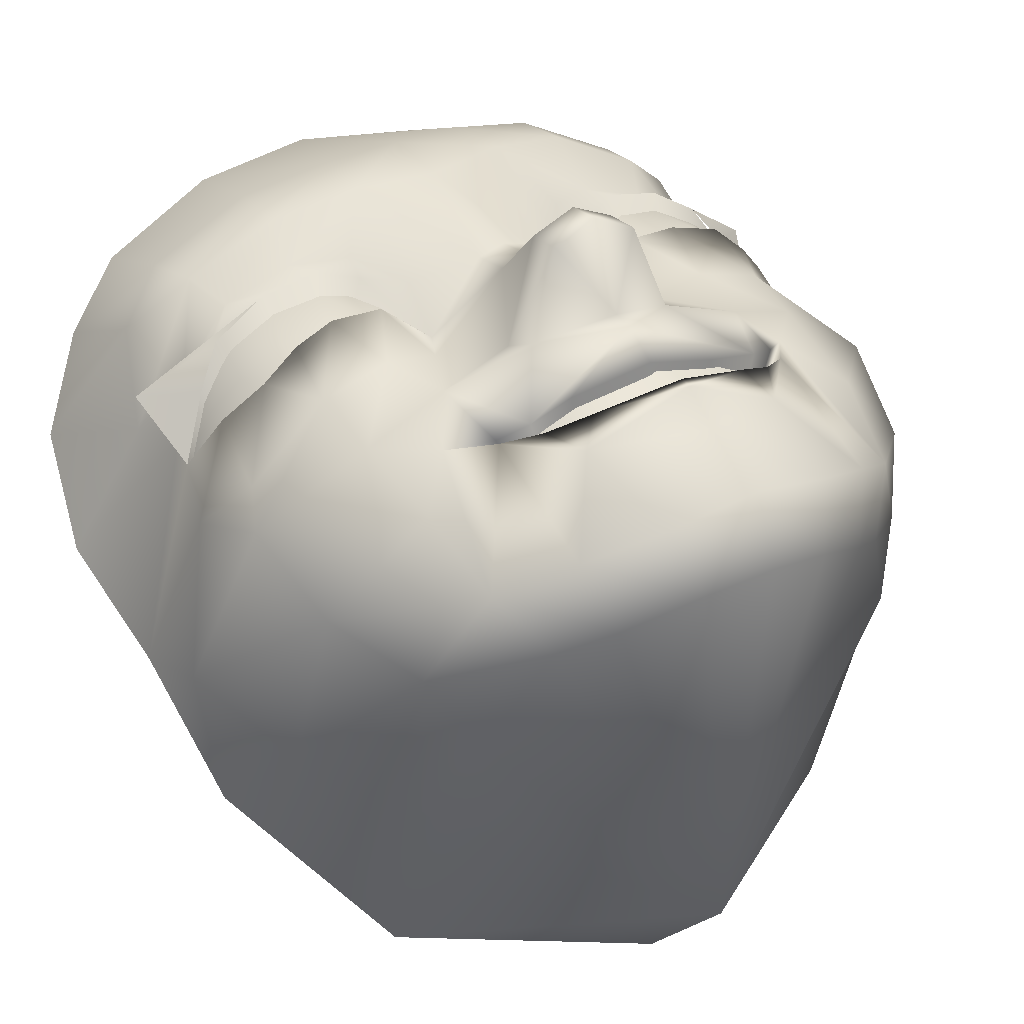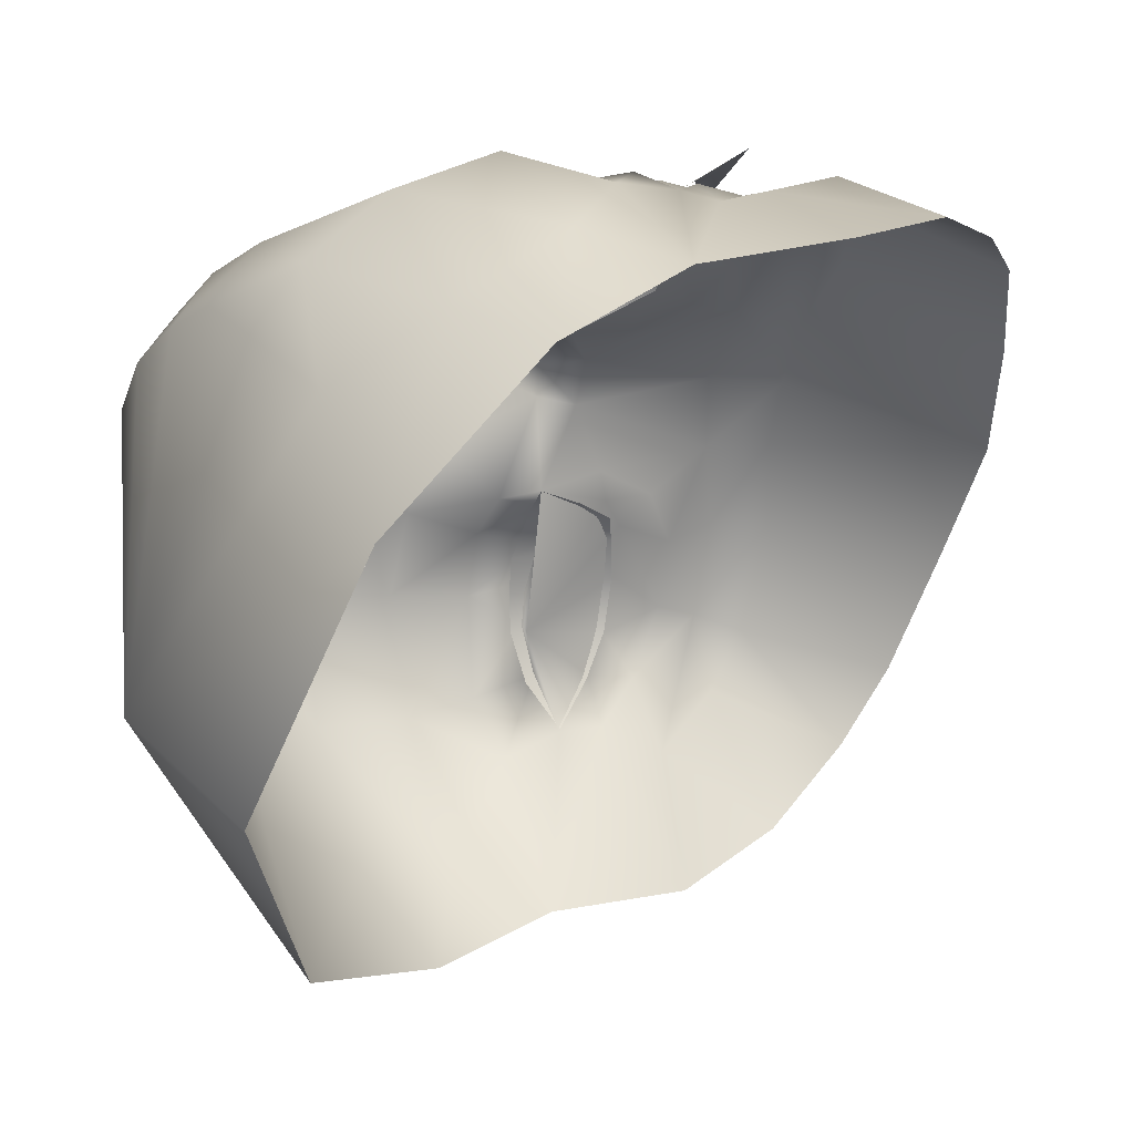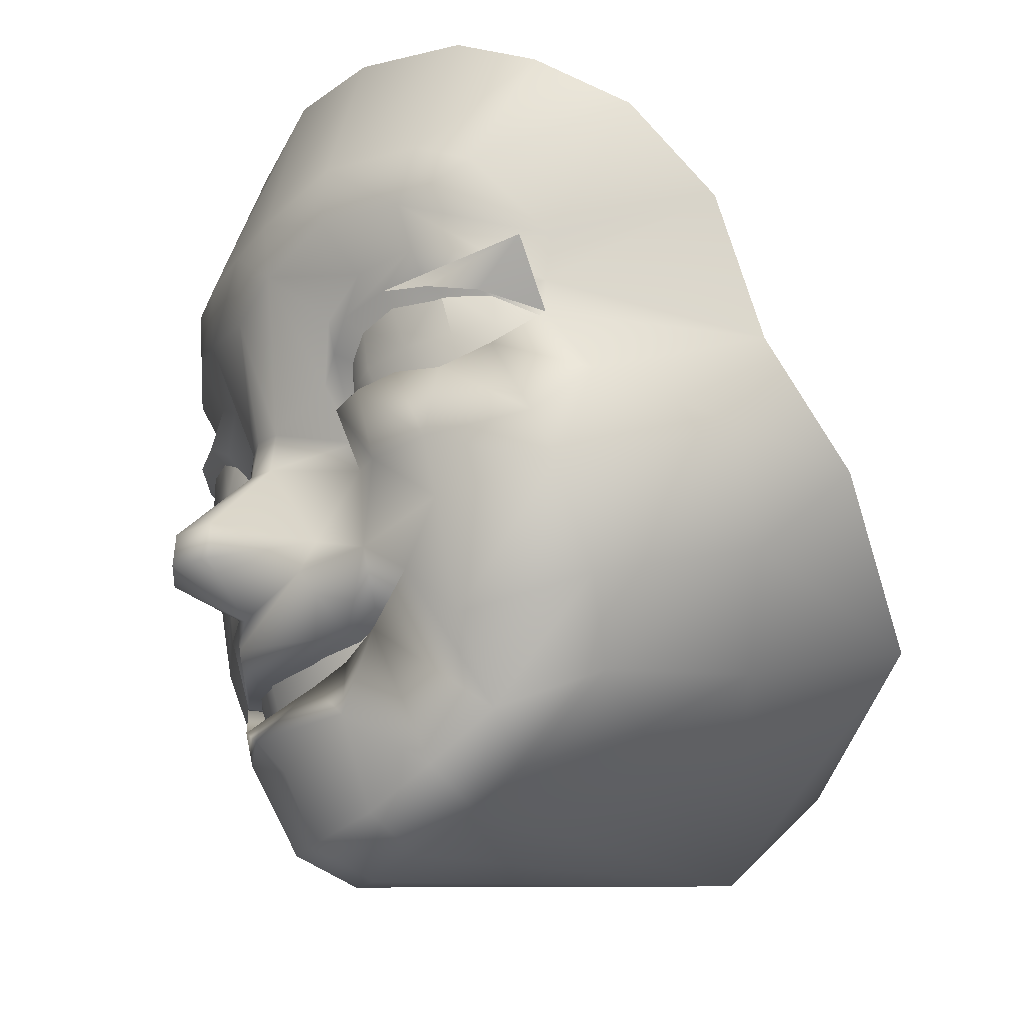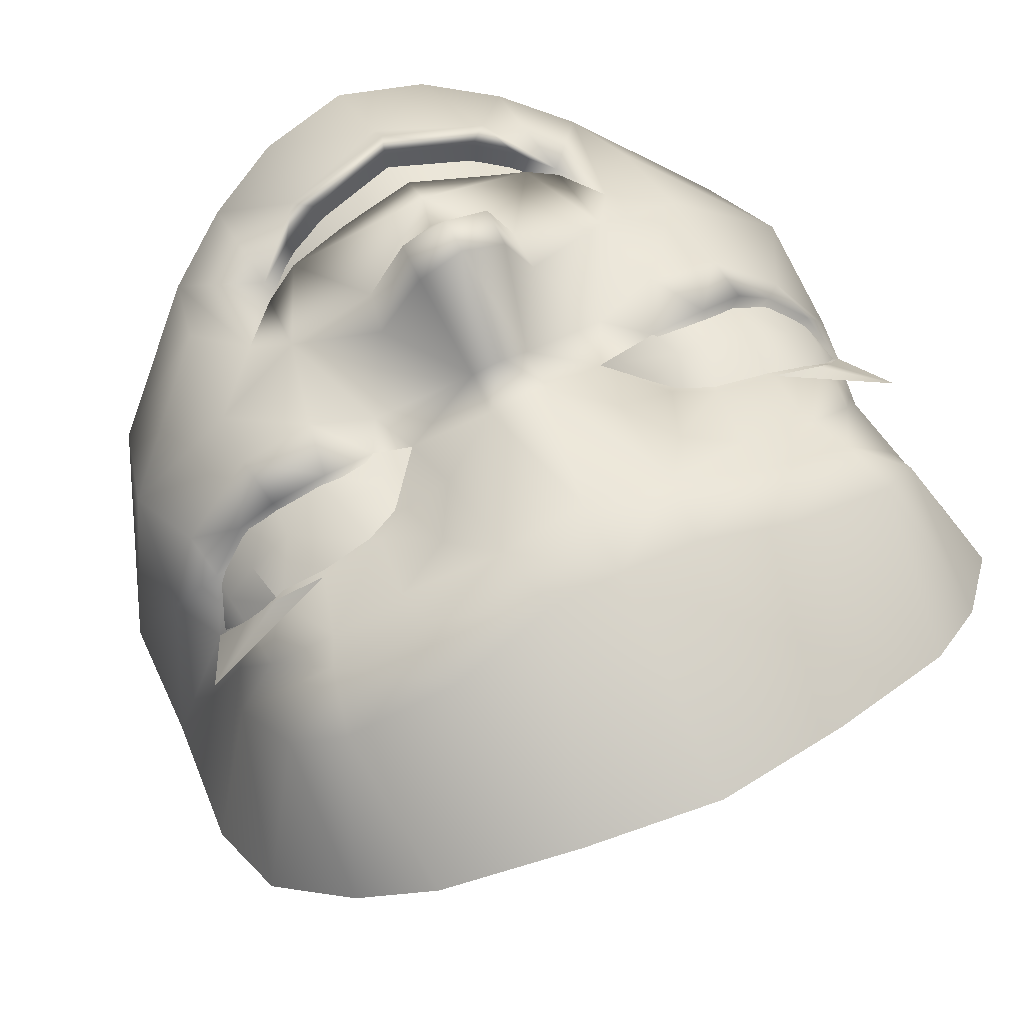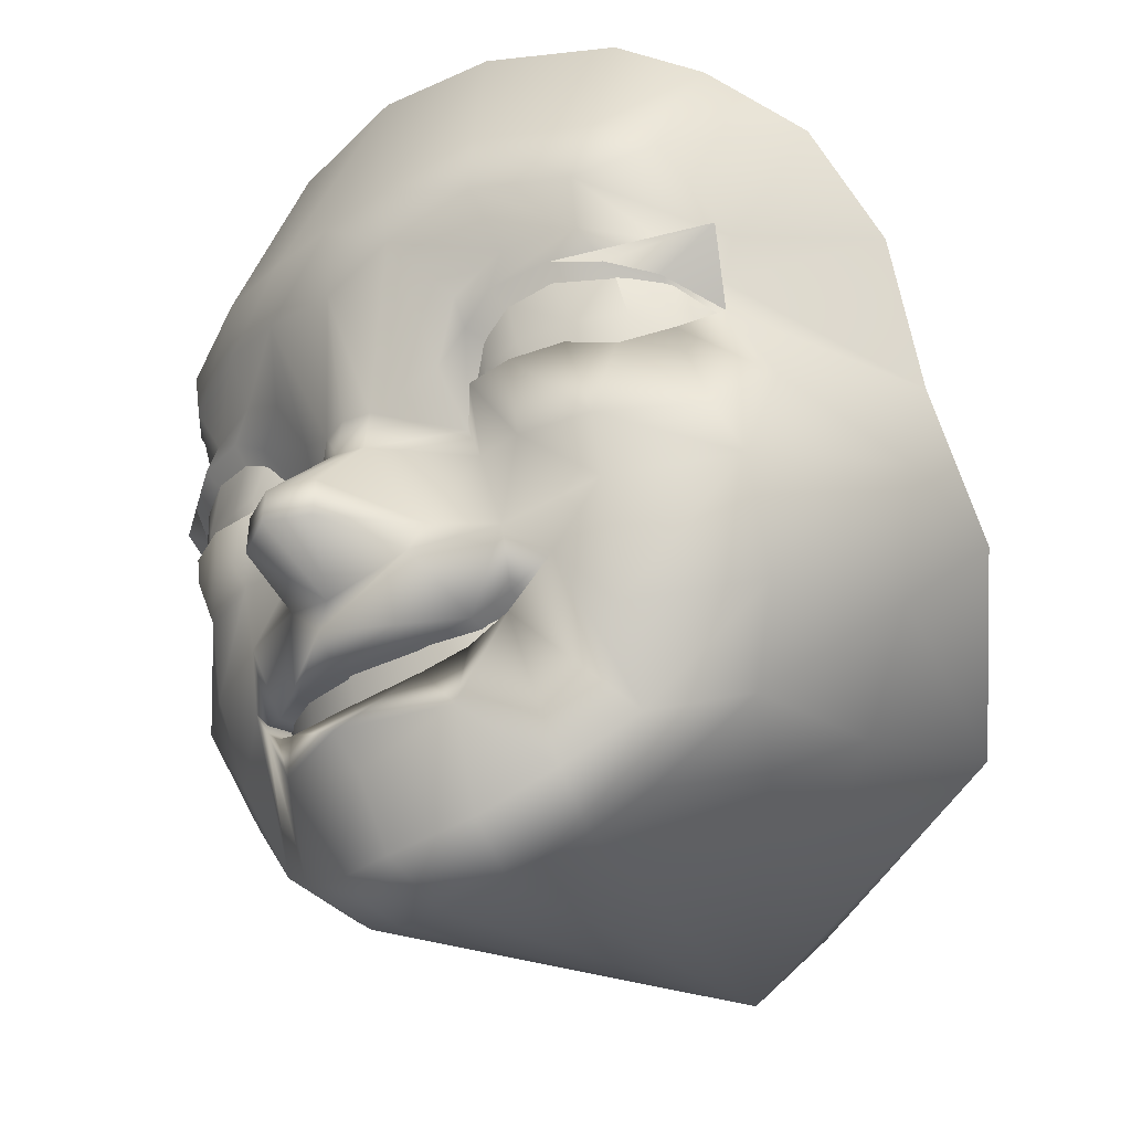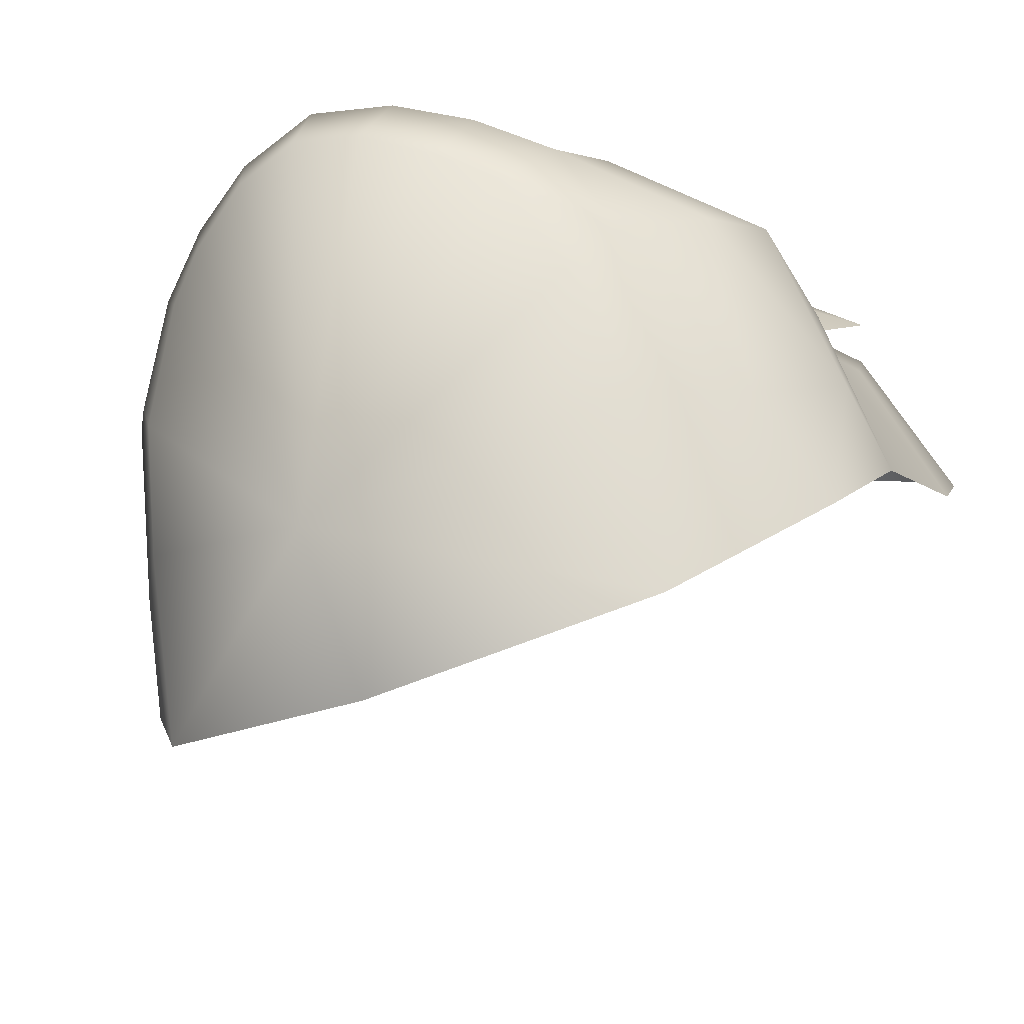
<metadata>
{"format":"obj","ext":"obj","renderer":"f3d","projection":"perspective","resolution":1024,"background":"white","views":[{"elev":30.5,"azim":-32.5,"up":"+Z"},{"elev":-49.7,"azim":81.2,"up":"+Z"},{"elev":-23.8,"azim":61.5,"up":"+Y"},{"elev":66.7,"azim":154.3,"up":"+Z"},{"elev":-33.6,"azim":43.4,"up":"+Y"},{"elev":-37.1,"azim":29.1,"up":"+Z"}]}
</metadata>
<code>
g koral__blend_expression1
v -0.323 7.966 1.501
v -0.4208 7.937 1.532
v -0.3796 8.05 1.525
v 0.7315 7.955 1.418
v 0.6279 7.945 1.493
v 0.7078 8.086 1.442
v 0.807 7.972 1.336
v 0.7078 8.086 1.442
v 0.7951 8.059 1.335
v 0.8427 8.006 1.223
v -0.4208 7.937 1.532
v -0.4584 8.065 1.532
v -0.3796 8.05 1.525
v -0.5095 7.938 1.519
v -0.6279 7.94 1.493
v -0.575 8.086 1.512
v -0.7078 8.086 1.442
v -0.5228 7.805 1.483
v -0.384 7.835 1.524
v -0.2559 7.846 1.451
v -0.323 7.966 1.501
v -0.6225 7.813 1.451
v -0.7315 7.96 1.418
v -0.7166 7.832 1.404
v -0.8095 7.888 1.311
v -0.807 7.985 1.336
v -0.7951 8.05 1.335
v -0.8662 7.99 1.207
v 0.6279 7.945 1.493
v 0.575 8.086 1.512
v 0.7078 8.086 1.442
v 0.4584 8.065 1.532
v 0.4887 7.937 1.531
v 0.3668 8.041 1.521
v 0.6225 7.813 1.451
v 0.7315 7.955 1.418
v 0.7166 7.832 1.404
v 0.8095 7.888 1.311
v 0.807 7.972 1.336
v 0.8427 8.006 1.223
v 0.5228 7.805 1.483
v 0.3716 7.936 1.512
v 0.2559 7.846 1.451
v 0.384 7.828 1.53
v 0.6726 8.317 1.545
v 0.8306 8.401 1.421
v 0.8882 8.21 1.223
v 0.7085 8.475 1.514
v 0.4435 8.511 1.641
v 0.4473 8.345 1.656
v 0.1843 8.457 1.703
v 0.2166 8.288 1.7
v -0.5993 8.096 1.546
v -0.734 8.088 1.464
v -0.9267 8.161 1.333
v -0.7966 8.053 1.36
v -0.8775 7.99 1.207
v 0.7128 8.08 1.48
v 0.5991 8.103 1.546
v 0.9267 8.161 1.333
v 0.7934 8.059 1.376
v 0.8593 8.006 1.223
v -0.3358 7.227 1.411
v -0.4813 7.417 1.324
v -0.3062 7.317 1.458
v -0.2221 7.158 1.452
v -0.1963 7.295 1.504
v -0.006071 7.132 1.514
v -0.002397 7.261 1.557
v 0.1942 7.275 1.504
v 0.2096 7.145 1.451
v 0.3146 7.305 1.445
v 0.3407 7.211 1.409
v 0.5068 7.449 1.324
v -0.1967 8.453 1.694
v -0.219 8.286 1.68
v -0.4364 8.336 1.625
v -0.4369 8.49 1.638
v -0.679 8.332 1.525
v -0.7122 8.468 1.519
v -0.833 8.404 1.392
v -0.88 8.271 1.178
v -0.4042 7.296 1.449
v -0.4956 7.399 1.411
v 4.292e-06 7.252 0.3854
v -0.3223 7.23 1.484
v -0.2214 7.181 1.526
v -0.001507 7.137 1.576
v 0.2058 7.175 1.526
v 0.3097 7.214 1.487
v 0.3999 7.278 1.457
v 0.5011 7.41 1.42
v -0.4021 7.313 1.449
v 4.292e-06 7.252 0.3854
v 0.4084 7.33 1.456
v -0.3231 7.287 1.481
v 0.3201 7.282 1.49
v -0.2172 7.278 1.524
v 0.1678 7.255 1.528
v -0.02017 7.239 1.579
v -0.2172 7.278 1.524
v -0.01976 7.327 1.637
v 0.1678 7.255 1.528
v -0.3231 7.287 1.481
v 0.3201 7.282 1.49
v -0.1947 7.481 1.572
v -0.4218 7.512 1.497
v -0.4021 7.313 1.449
v -0.4956 7.399 1.411
v 0.1947 7.481 1.572
v 0.4139 7.485 1.495
v 0.4084 7.33 1.456
v 0.5011 7.41 1.42
v -0.004301 7.404 1.632
v -0.2066 7.568 1.533
v -0.1117 7.506 1.79
v 0.1117 7.506 1.79
v 4.292e-06 7.515 1.84
v 0.2066 7.568 1.533
v -0.1118 7.605 1.785
v 0.1118 7.605 1.785
v 4.292e-06 7.603 1.834
v -0.07209 7.806 1.611
v 0.07209 7.806 1.611
v -0.3072 7.742 1.461
v 0.3072 7.742 1.461
v 4.292e-06 7.81 1.632
v -0.4641 7.705 1.499
v -0.641 7.496 1.412
v -0.2559 7.846 1.451
v -0.07488 7.91 1.6
v -0.384 7.871 1.553
v -0.5235 7.869 1.559
v -0.546 7.852 1.221
v -0.3517 8.034 1.564
v -0.6321 7.855 1.522
v -0.7194 7.86 1.445
v -0.6439 7.704 1.448
v -0.2296 8.001 1.532
v -0.6139 7.269 1.333
v -0.5739 7.06 1.212
v -0.4042 7.296 1.449
v -0.9013 7.582 1.223
v -0.8244 7.746 1.244
v -0.8122 7.908 1.351
v -0.9204 7.847 1.124
v -0.8465 7.341 1.088
v -0.8775 7.99 1.207
v -1.02 7.731 0.7699
v -0.7966 8.053 1.36
v -0.734 8.088 1.464
v -0.5993 8.096 1.546
v -1.021 7.993 0.6833
v -0.4458 8.087 1.581
v -0.8476 8.102 1.216
v -0.7966 8.053 1.36
v -0.9714 7.701 0.405
v -1.045 8.351 0.8322
v -0.8749 7.483 0.6263
v -0.6722 7.376 0.04824
v -0.7832 8.178 1.354
v -0.734 8.088 1.464
v -0.6339 8.225 1.486
v -0.88 8.271 1.178
v -0.9925 8.59 1.047
v -0.679 8.332 1.525
v -0.833 8.404 1.392
v -0.8325 8.757 1.236
v -0.7122 8.468 1.519
v -0.6608 8.86 1.372
v -0.4369 8.49 1.638
v -0.3345 8.943 1.494
v -0.1967 8.453 1.694
v -0.4364 8.336 1.625
v 4.292e-06 8.987 1.524
v -0.4516 8.222 1.547
v -0.219 8.286 1.68
v -0.3136 8.149 1.566
v 4.292e-06 8.45 1.705
v 4.292e-06 8.252 1.689
v 0.1843 8.457 1.703
v 0.3345 8.943 1.494
v 0.4435 8.511 1.641
v 0.6608 8.86 1.372
v 0.7085 8.475 1.514
v 0.8325 8.757 1.236
v 0.8306 8.401 1.421
v 0.9925 8.59 1.047
v 0.2166 8.288 1.7
v 0.8882 8.21 1.223
v 1.045 8.351 0.8322
v 4.292e-06 7.914 1.618
v 0.07488 7.91 1.6
v 0.8476 8.102 1.216
v 1.021 7.993 0.6833
v 0.2559 7.846 1.451
v 0.2296 8.001 1.532
v 0.7832 8.178 1.354
v 0.6726 8.317 1.545
v 0.6339 8.225 1.486
v 0.4473 8.345 1.656
v 0.4516 8.222 1.547
v 0.3136 8.149 1.566
v 0.3517 8.034 1.564
v 0.4458 8.087 1.581
v 0.546 7.852 1.221
v 0.5991 8.103 1.546
v 0.7128 8.08 1.48
v 0.7128 8.08 1.48
v 0.7966 8.064 1.36
v 0.7966 8.064 1.36
v 0.8593 8.006 1.223
v 0.9204 7.847 1.124
v 0.8122 7.908 1.351
v 1.02 7.731 0.7699
v 0.9714 7.701 0.405
v 0.8749 7.483 0.6263
v 0.6722 7.376 0.04824
v 0.8244 7.746 1.244
v 0.9013 7.582 1.223
v 0.7194 7.86 1.445
v 0.6439 7.704 1.448
v 0.6307 7.868 1.521
v 0.4928 7.87 1.559
v 0.3656 7.868 1.559
v 0.4641 7.705 1.499
v 0.6372 7.553 1.408
v 0.6139 7.269 1.333
v 0.5739 7.06 1.212
v 0.3999 7.278 1.457
v 0.8465 7.341 1.088
v 0.699 7.16 0.9706
v 0.6741 7.231 0.5333
v 4.292e-06 6.893 0.1632
v 4.292e-06 7.183 -0.1392
v 0.5985 7.063 0.8088
v -0.6741 7.231 0.5333
v 0.4714 6.958 1.078
v 0.3471 6.872 1.141
v 0.4066 6.951 1.3
v -0.699 7.16 0.9706
v -0.5985 7.063 0.8088
v -0.4714 6.958 1.078
v -0.3471 6.872 1.141
v -0.4066 6.951 1.3
v 0.1731 6.794 1.219
v 0.2482 7.102 1.465
v 0.3097 7.214 1.487
v 0.2058 7.175 1.526
v -0.1731 6.794 1.219
v -0.2824 7.114 1.48
v -0.3223 7.23 1.484
v -0.2214 7.181 1.526
v 4.292e-06 6.762 1.252
v 0.2203 6.869 1.37
v 4.292e-06 6.836 1.42
v -0.2203 6.869 1.37
v -0.0194 7.02 1.499
v -0.01542 7.09 1.582
v -0.001507 7.137 1.576
g koral__blend_expression1_0
f 3 2 1
f 6 5 4
f 8 4 7
f 9 8 7
f 9 7 10
f 13 12 11
f 14 11 12
f 14 12 15
f 12 16 15
f 16 17 15
f 18 11 14
f 19 11 18
f 11 19 20
f 20 21 11
f 18 14 22
f 14 15 22
f 15 23 22
f 15 17 23
f 23 24 22
f 24 23 25
f 23 17 26
f 23 26 25
f 17 27 26
f 25 26 28
f 26 27 28
f 31 30 29
f 30 32 29
f 32 33 29
f 32 34 33
f 29 33 35
f 36 29 35
f 37 36 35
f 36 37 38
f 39 36 38
f 39 38 40
f 33 41 35
f 34 42 33
f 33 42 41
f 43 42 34
f 42 44 41
f 43 44 42
f 47 46 45
f 46 48 45
f 48 49 45
f 49 50 45
f 49 51 50
f 51 52 50
f 55 54 53
f 56 54 55
f 57 56 55
f 60 59 58
f 61 60 58
f 61 62 60
f 65 64 63
f 65 63 66
f 67 65 66
f 67 66 68
f 69 67 68
f 70 69 68
f 71 70 68
f 72 70 71
f 73 72 71
f 74 72 73
f 77 76 75
f 78 77 75
f 79 77 78
f 80 79 78
f 81 79 80
f 82 79 81
f 85 84 83
f 85 83 86
f 85 86 87
f 85 87 88
f 89 85 88
f 90 85 89
f 91 85 90
f 92 85 91
f 94 93 84
f 95 94 92
f 94 96 93
f 97 94 95
f 94 98 96
f 99 94 97
f 94 100 98
f 100 94 99
f 100 102 101
f 102 100 103
f 102 104 101
f 102 103 105
f 104 102 106
f 106 107 104
f 104 107 108
f 107 109 108
f 110 102 105
f 110 105 111
f 105 112 111
f 113 111 112
f 102 114 106
f 110 114 102
f 115 107 106
f 114 116 106
f 116 115 106
f 117 114 110
f 118 116 114
f 117 118 114
f 119 117 110
f 111 119 110
f 120 115 116
f 120 116 118
f 117 121 118
f 119 121 117
f 122 120 118
f 121 122 118
f 123 115 120
f 123 120 122
f 119 124 121
f 121 124 122
f 115 125 107
f 115 123 125
f 126 119 111
f 124 119 126
f 127 123 122
f 124 127 122
f 125 128 107
f 107 128 129
f 109 107 129
f 125 123 130
f 131 123 127
f 131 130 123
f 125 132 128
f 130 132 125
f 132 133 128
f 132 134 133
f 134 130 135
f 133 134 136
f 134 137 136
f 128 133 138
f 138 133 136
f 128 138 129
f 138 136 137
f 131 139 130
f 130 139 135
f 140 109 129
f 141 109 140
f 142 109 141
f 143 129 138
f 129 143 140
f 144 138 137
f 144 143 138
f 145 144 137
f 137 134 145
f 146 144 145
f 143 144 146
f 143 147 140
f 147 141 140
f 145 134 148
f 146 145 148
f 143 146 149
f 147 143 149
f 134 150 148
f 151 150 134
f 152 151 134
f 153 146 148
f 146 153 149
f 154 152 134
f 135 154 134
f 153 148 155
f 148 156 155
f 157 149 153
f 153 155 158
f 157 159 149
f 147 149 159
f 159 157 160
f 156 161 155
f 162 161 156
f 152 163 162
f 163 152 154
f 163 161 162
f 155 164 158
f 155 161 164
f 158 164 165
f 166 164 161
f 163 166 161
f 167 165 164
f 165 167 168
f 167 169 168
f 169 170 168
f 169 171 170
f 171 172 170
f 171 173 172
f 174 166 163
f 172 173 175
f 176 174 163
f 176 163 154
f 174 176 177
f 176 154 178
f 176 178 177
f 178 154 135
f 139 178 135
f 178 139 177
f 139 131 177
f 173 179 175
f 179 173 177
f 177 131 180
f 180 179 177
f 179 181 175
f 181 182 175
f 182 181 183
f 182 183 184
f 183 185 184
f 185 186 184
f 185 187 186
f 188 186 187
f 181 179 189
f 179 180 189
f 188 187 190
f 190 191 188
f 131 192 180
f 192 131 127
f 192 193 180
f 193 192 127
f 193 189 180
f 124 193 127
f 190 194 191
f 194 195 191
f 196 193 124
f 124 126 196
f 193 197 189
f 197 193 196
f 198 194 190
f 190 199 198
f 199 200 198
f 199 201 200
f 202 201 189
f 201 202 200
f 197 203 189
f 203 202 189
f 197 196 204
f 203 197 204
f 205 202 203
f 205 203 204
f 200 202 205
f 196 206 204
f 205 204 206
f 207 205 206
f 207 200 205
f 208 207 206
f 200 207 209
f 198 200 209
f 198 209 210
f 198 210 194
f 211 208 206
f 210 212 194
f 211 206 212
f 212 195 194
f 213 195 212
f 206 214 212
f 214 213 212
f 195 213 215
f 215 216 195
f 217 216 215
f 216 217 218
f 219 213 214
f 213 220 215
f 219 220 213
f 219 214 221
f 206 221 214
f 222 219 221
f 220 219 222
f 221 206 223
f 223 222 221
f 206 224 223
f 224 222 223
f 206 225 224
f 224 226 222
f 224 225 226
f 225 126 226
f 225 196 126
f 226 126 111
f 222 226 227
f 226 111 227
f 227 220 222
f 111 113 227
f 220 227 228
f 113 228 227
f 113 229 228
f 113 230 229
f 231 220 228
f 229 231 228
f 220 231 215
f 215 231 217
f 231 232 217
f 229 232 231
f 233 217 232
f 218 217 233
f 218 233 234
f 234 235 218
f 234 160 235
f 233 232 236
f 234 233 236
f 237 160 234
f 236 238 234
f 232 238 236
f 229 238 232
f 238 239 234
f 239 238 229
f 159 160 237
f 240 239 229
f 230 240 229
f 159 237 241
f 241 147 159
f 241 141 147
f 241 237 242
f 237 234 242
f 243 241 242
f 243 141 241
f 243 242 234
f 243 244 141
f 244 243 234
f 244 245 141
f 245 142 141
f 246 239 240
f 239 246 234
f 230 247 240
f 230 248 247
f 249 247 248
f 250 244 234
f 244 250 245
f 142 245 251
f 142 251 252
f 251 253 252
f 246 254 234
f 254 250 234
f 255 246 240
f 247 255 240
f 256 254 246
f 254 256 250
f 255 256 246
f 250 257 245
f 256 257 250
f 245 257 251
f 258 256 255
f 256 258 257
f 247 258 255
f 258 251 257
f 259 253 251
f 258 259 251
f 259 258 247
f 259 260 253
f 259 247 249
f 249 260 259

</code>
